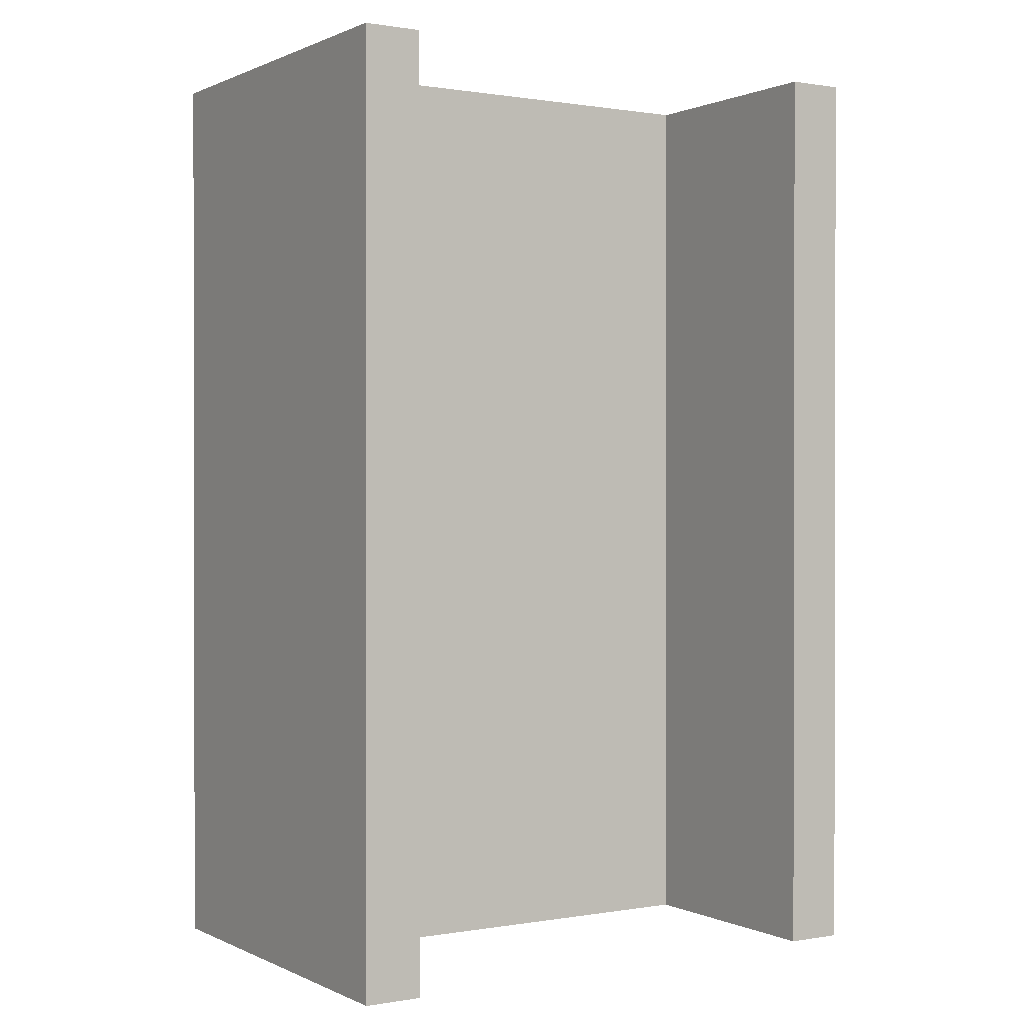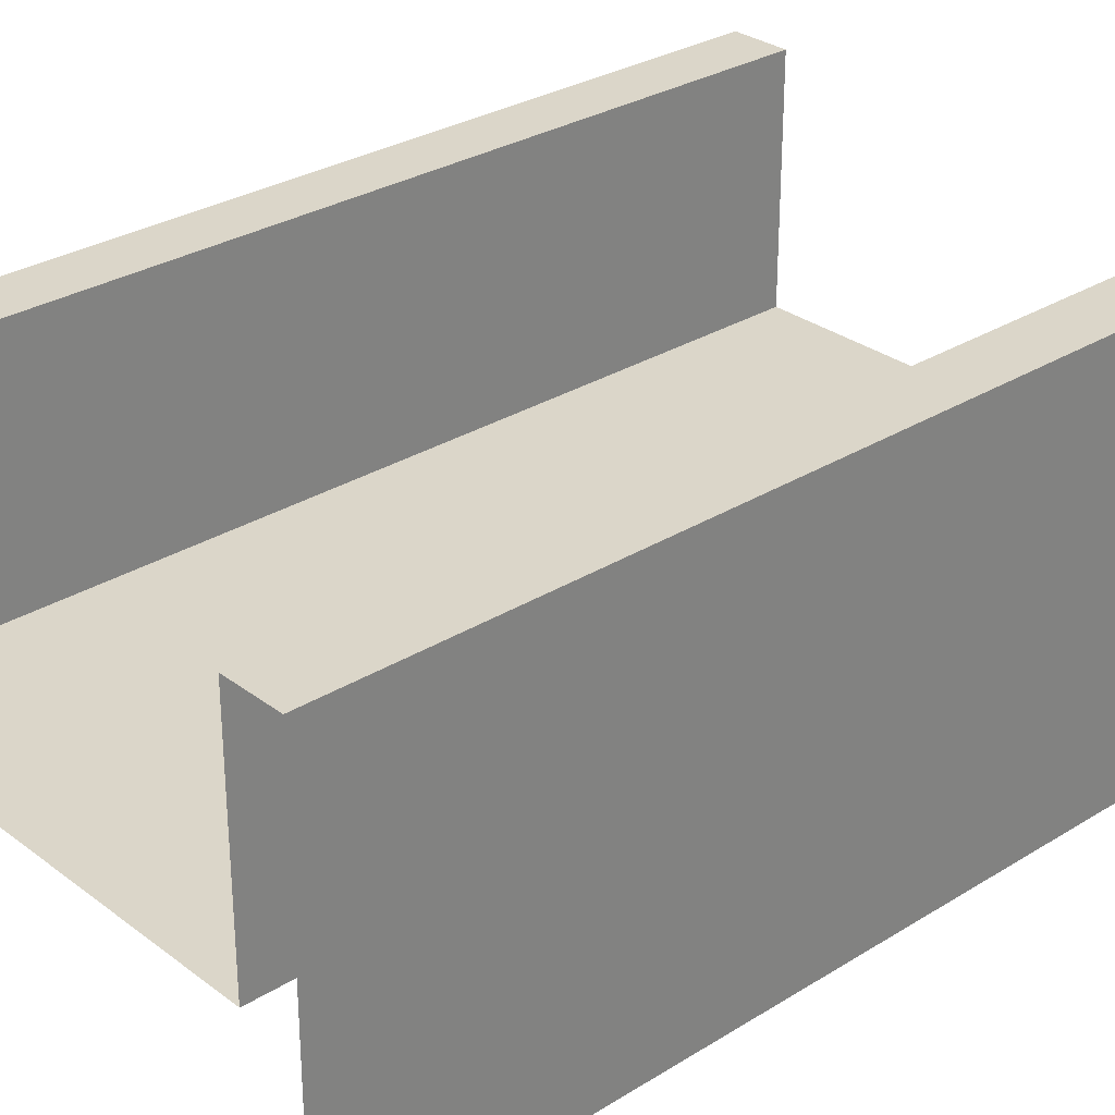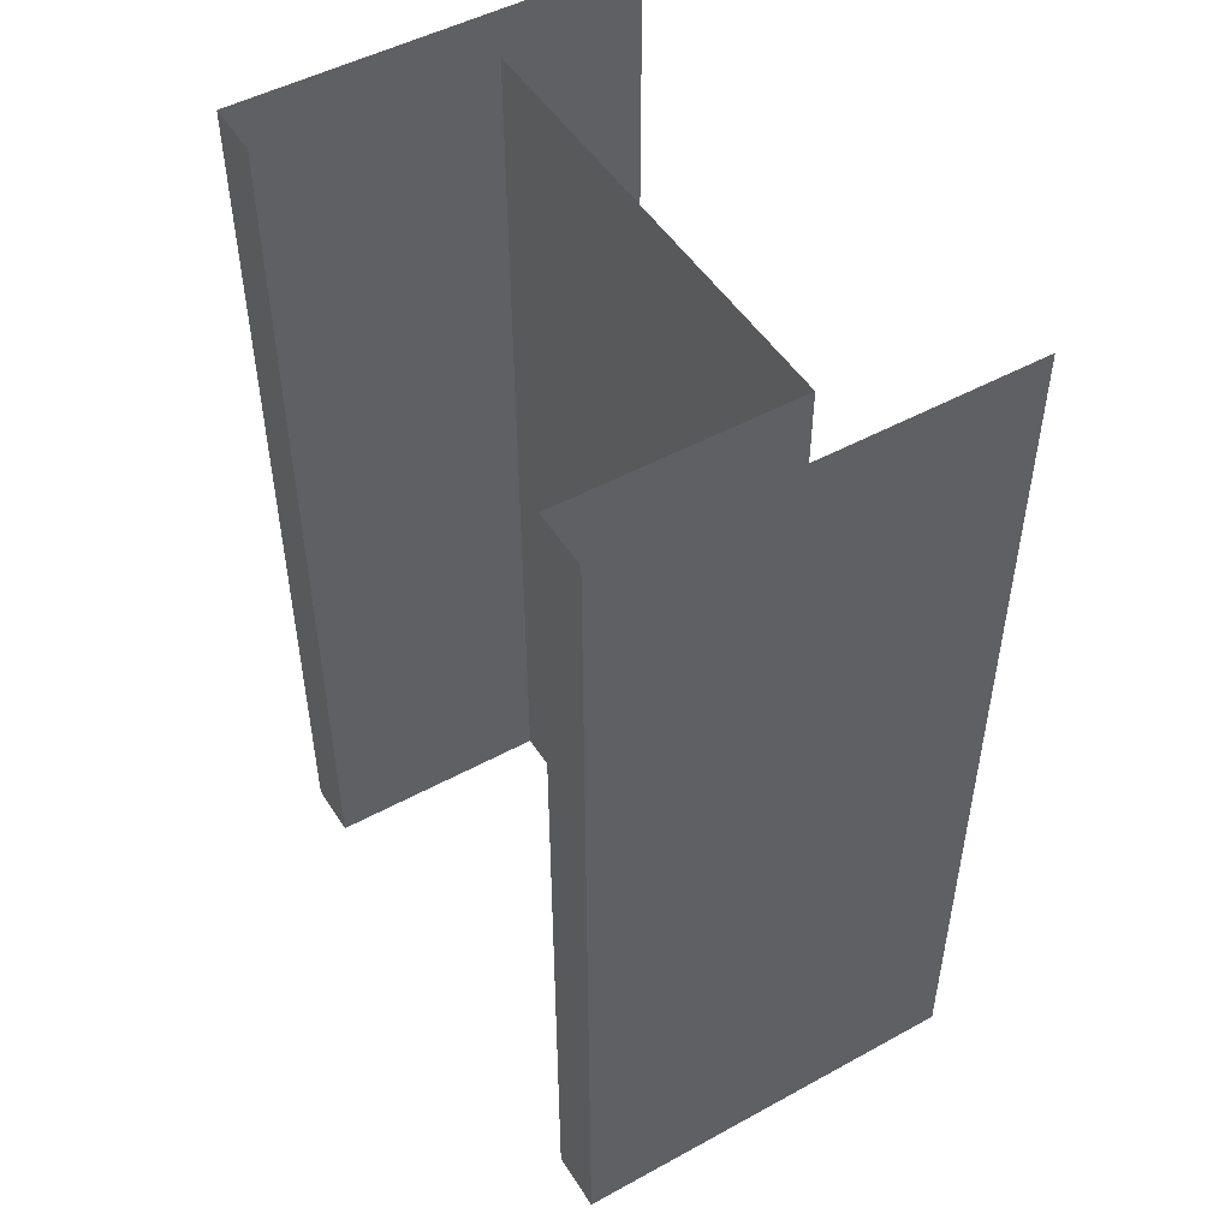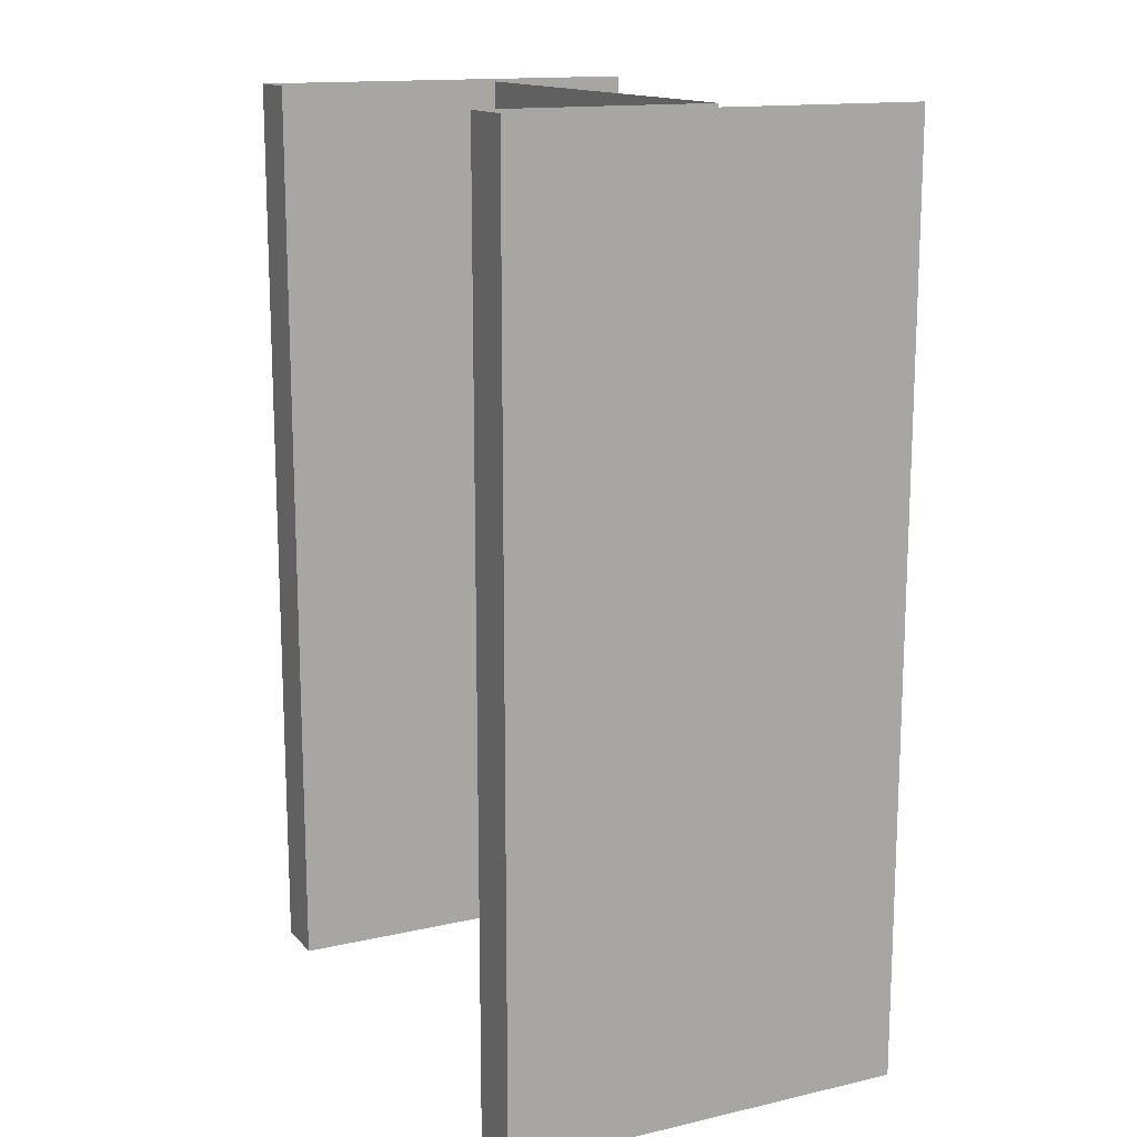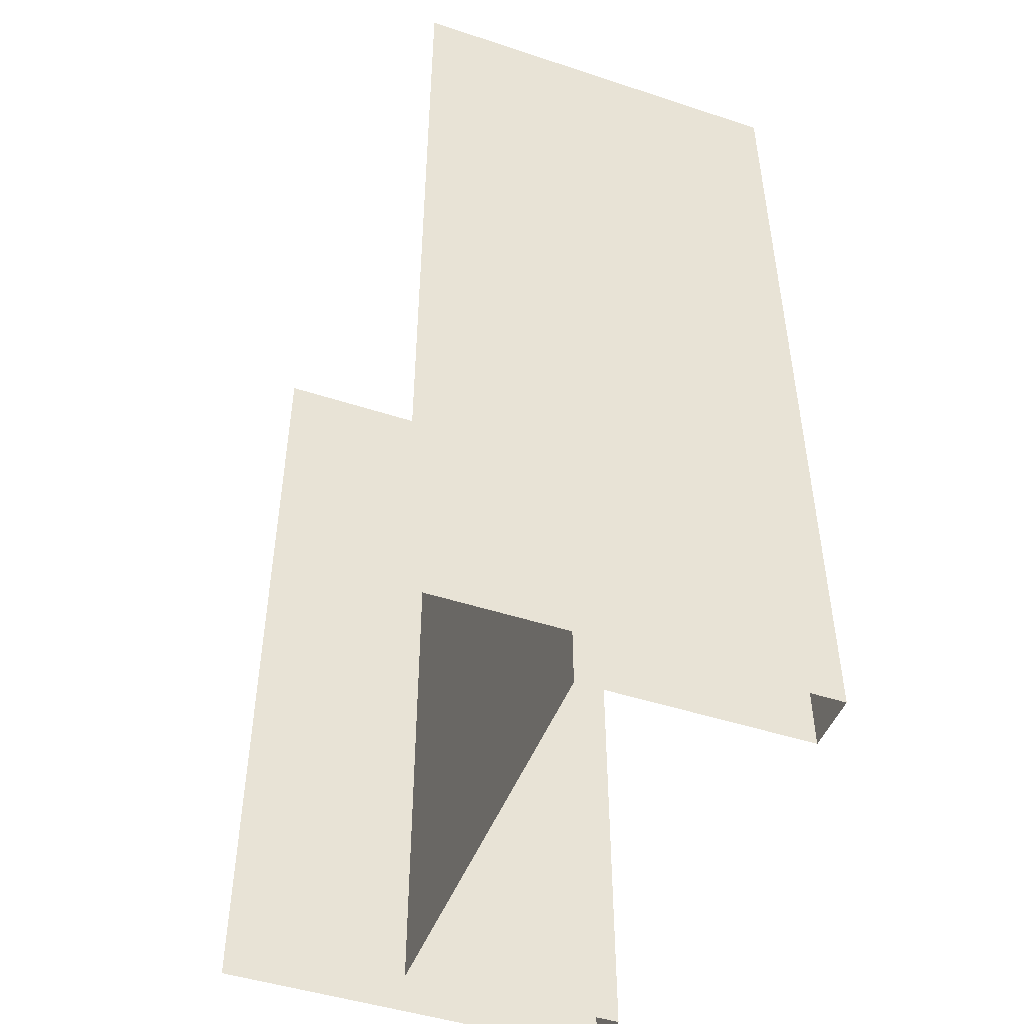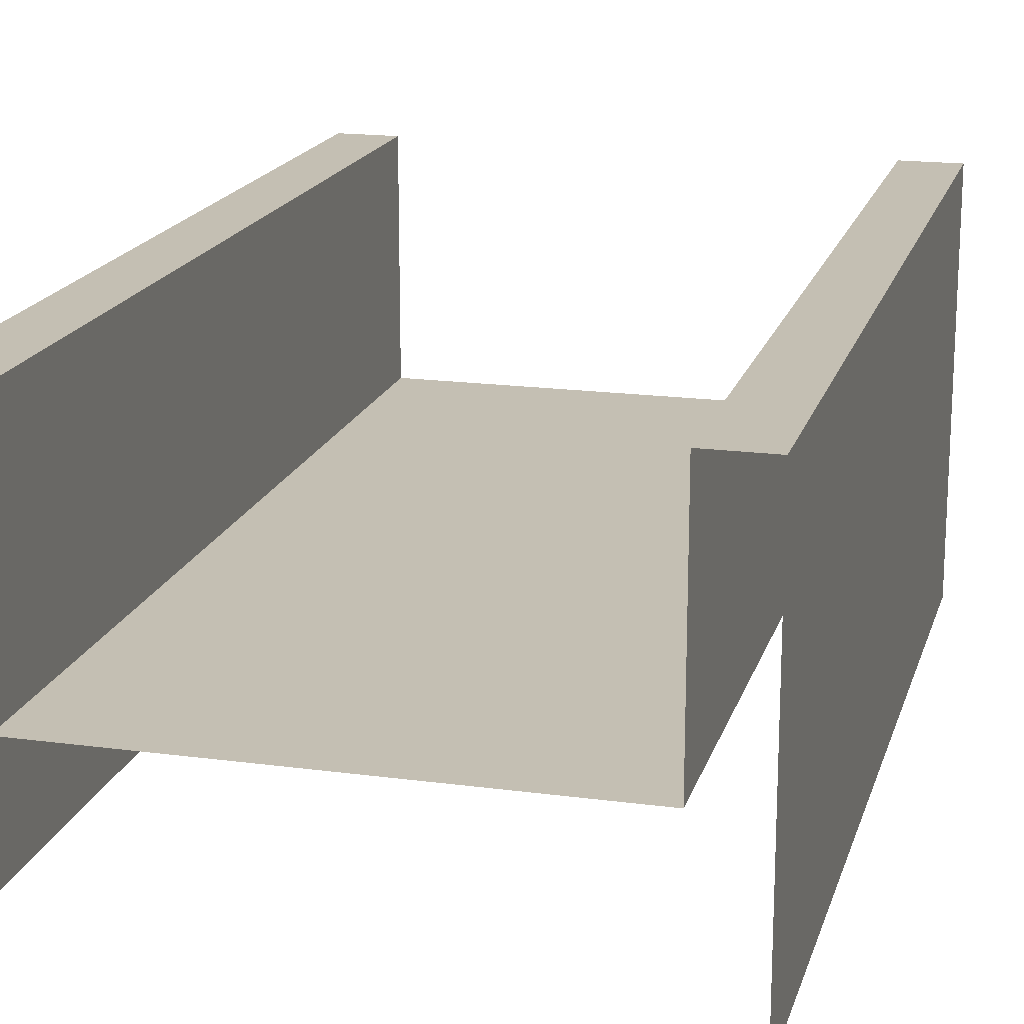
<metadata>
{"format":"obj","ext":"obj","renderer":"f3d","projection":"perspective","resolution":1024,"background":"white","views":[{"elev":0.6,"azim":147.9,"up":"+Z"},{"elev":29.7,"azim":47.7,"up":"+Y"},{"elev":49.4,"azim":-121.2,"up":"+Z"},{"elev":14.6,"azim":-116.2,"up":"+Z"},{"elev":-47.4,"azim":69.7,"up":"+Z"},{"elev":17.8,"azim":-165.2,"up":"+Y"}]}
</metadata>
<code>
v  1.523 10.66 24.37
v  1.523 10.66 -0
v  -0 10.66 -0
v  -0 10.66 24.37
v  -0 0 24.37
v  -0 -0 -0
v  1.523 4.57 24.37
v  1.523 4.57 -0
v  12.95 4.57 24.37
v  13.71 4.57 24.37
v  13.71 4.57 -0
v  12.95 4.57 -0
v  2.285 4.57 24.37
v  2.285 4.57 -0
v  3.046 4.57 24.37
v  3.046 4.57 -0
v  12.19 4.57 24.37
v  12.19 4.57 -0
v  13.71 10.66 -0
v  13.71 10.66 24.37
v  15.23 10.66 24.37
v  15.23 10.66 -0
v  15.23 -0 -0
v  15.23 0 24.37
g Part_02
f 1 2 3 4
f 5 4 3 6
f 7 8 2 1
f 9 10 11 12
f 13 14 8 7
f 15 16 14 13
f 17 18 16 15
f 17 9 12 18
f 19 20 21 22
f 23 22 21 24
f 11 10 20 19

</code>
